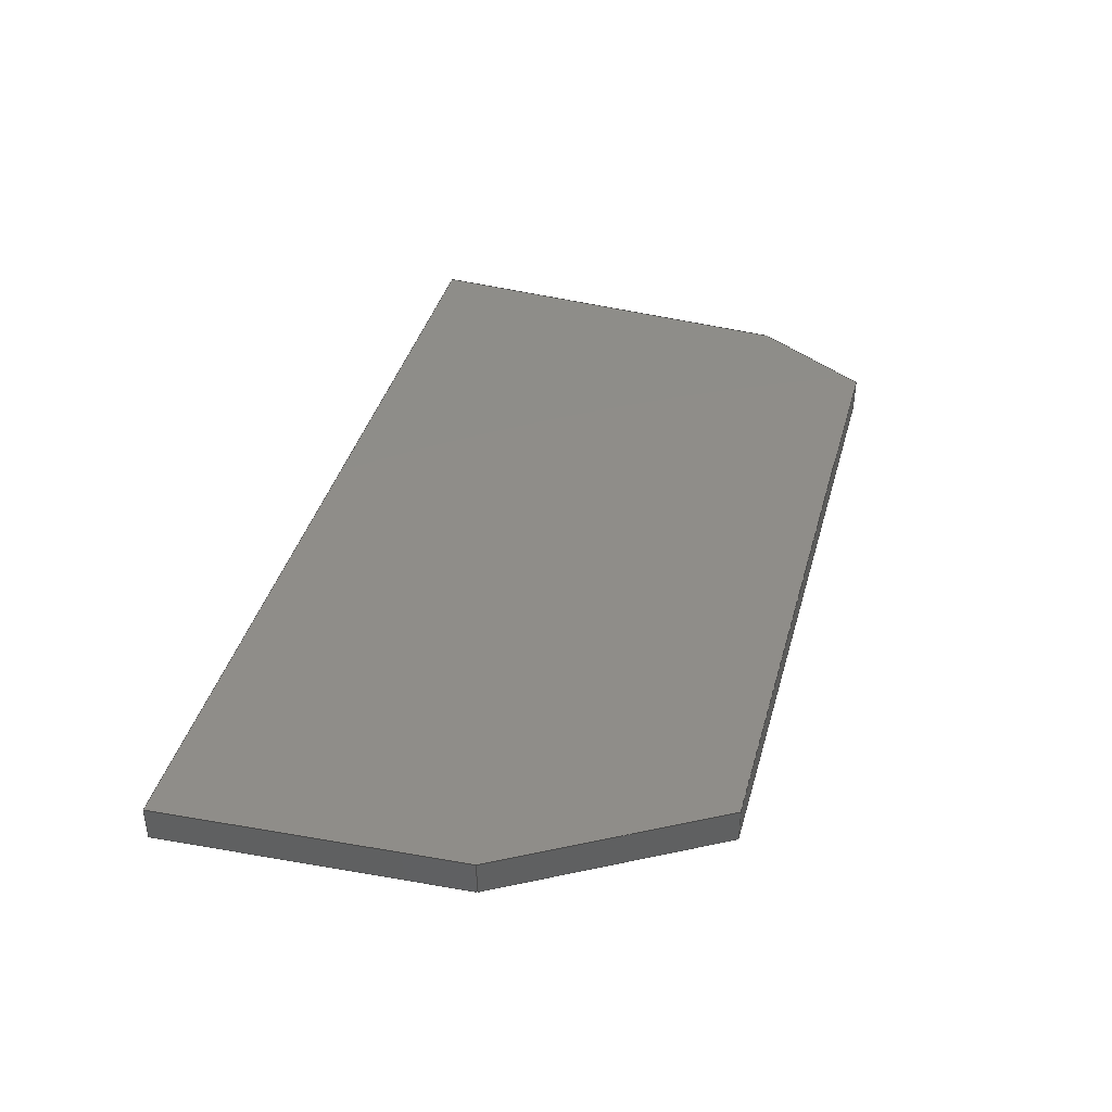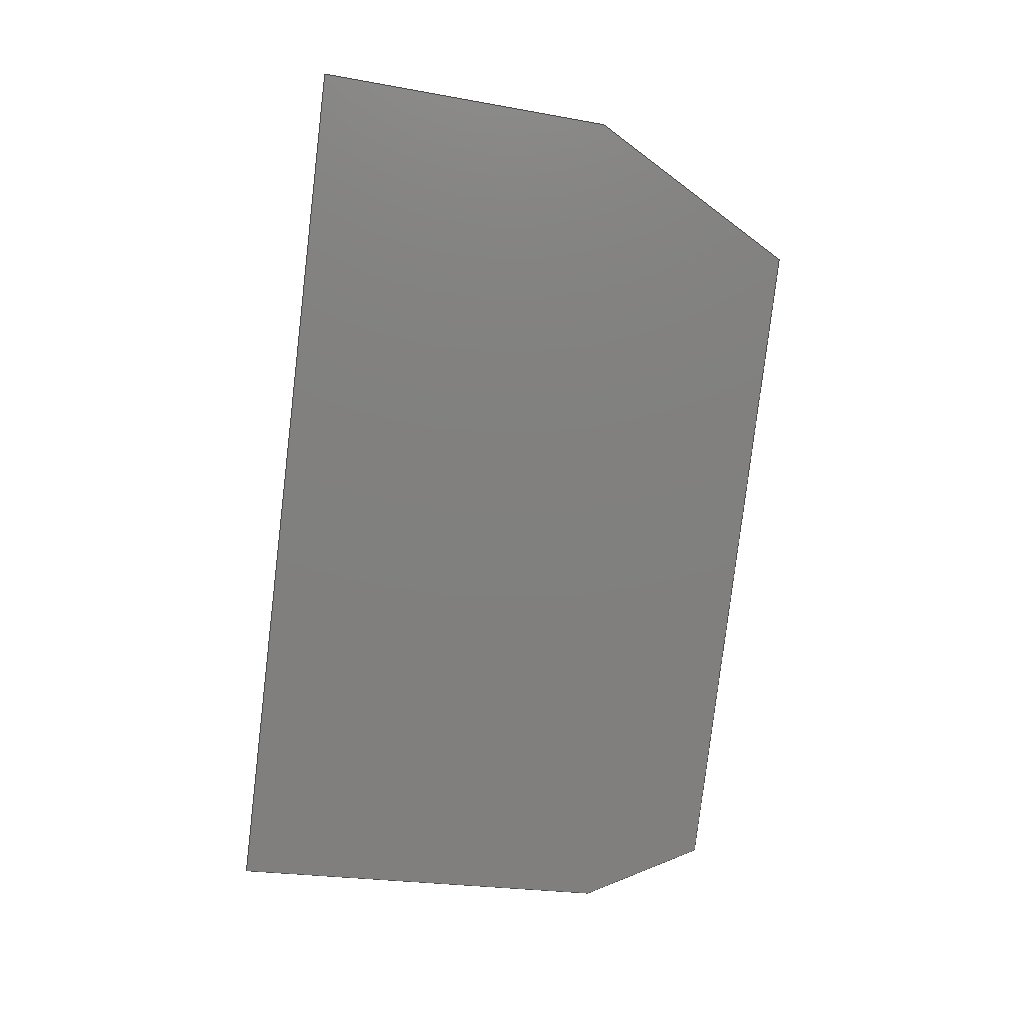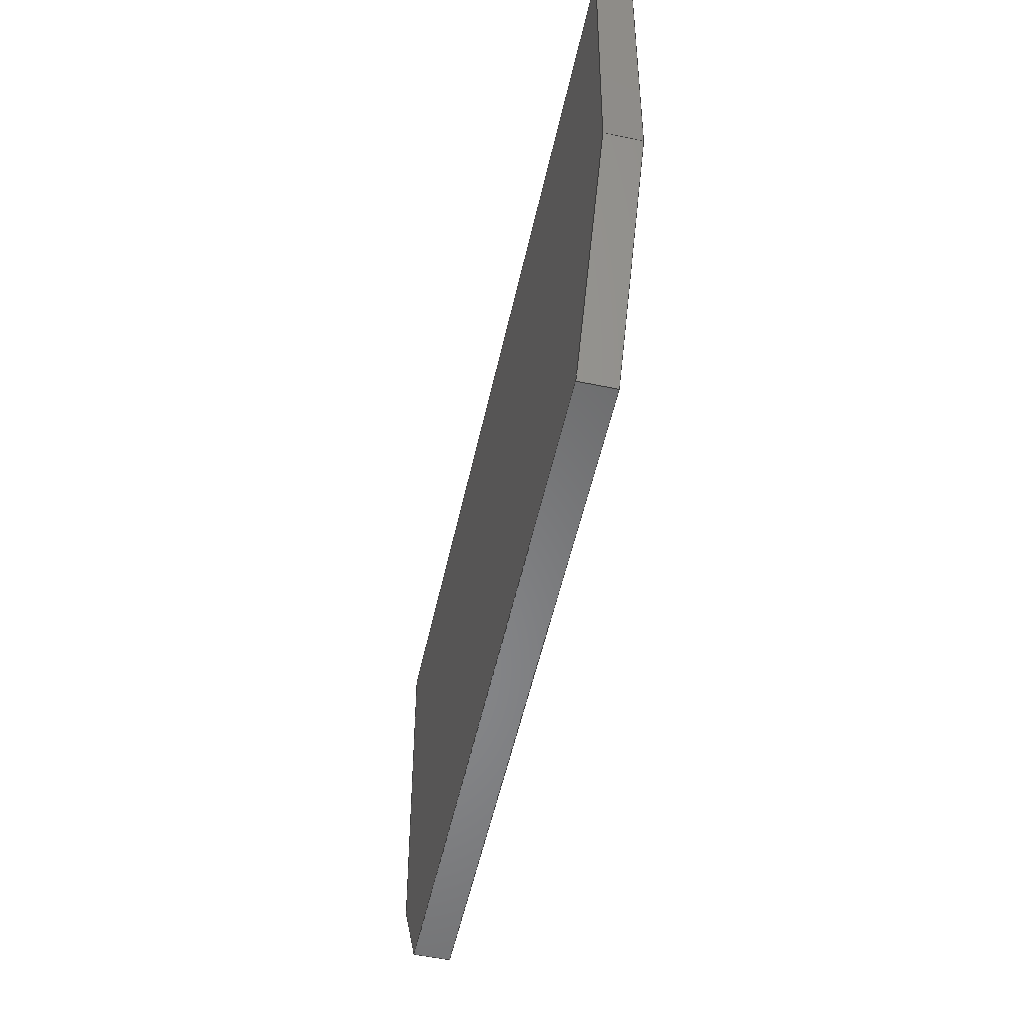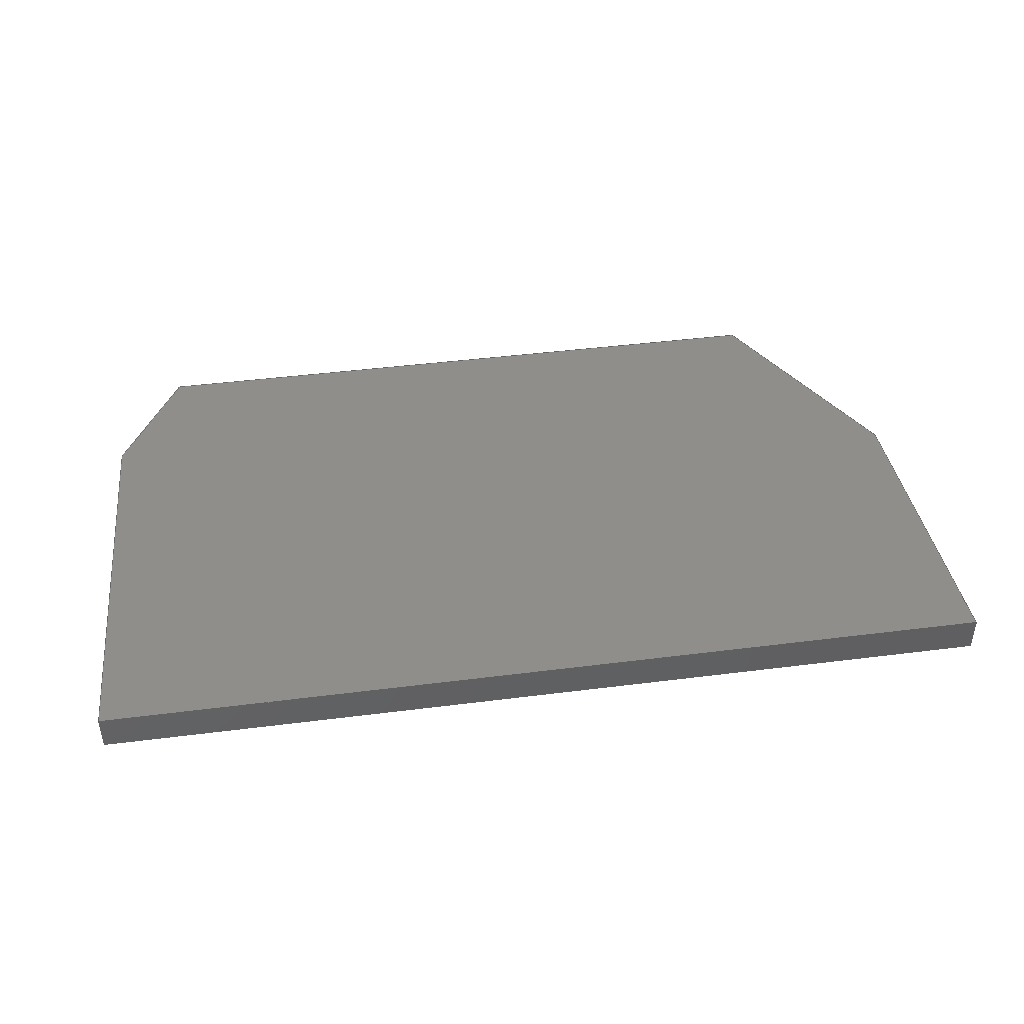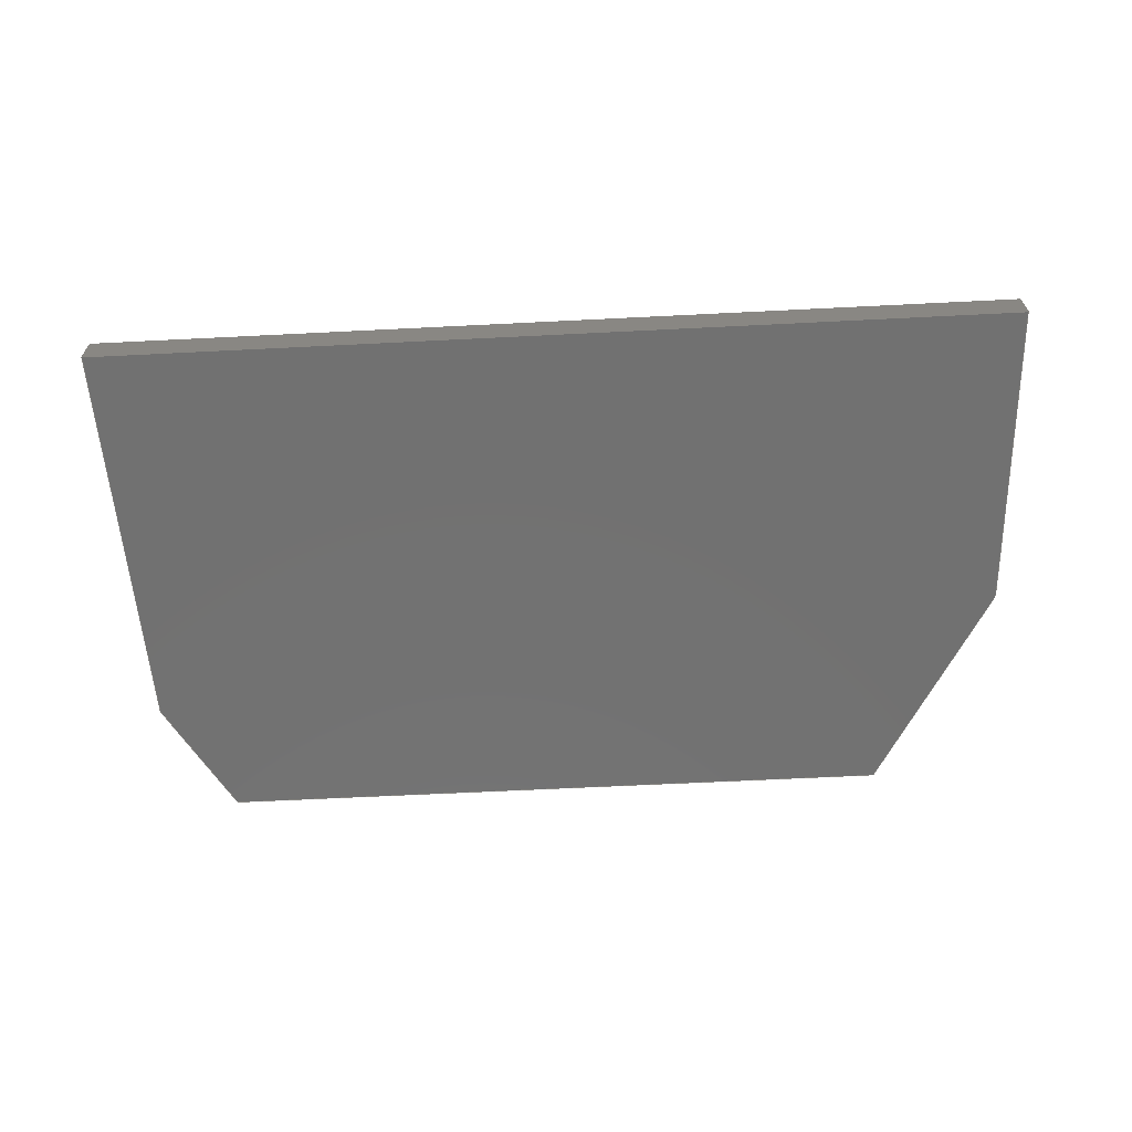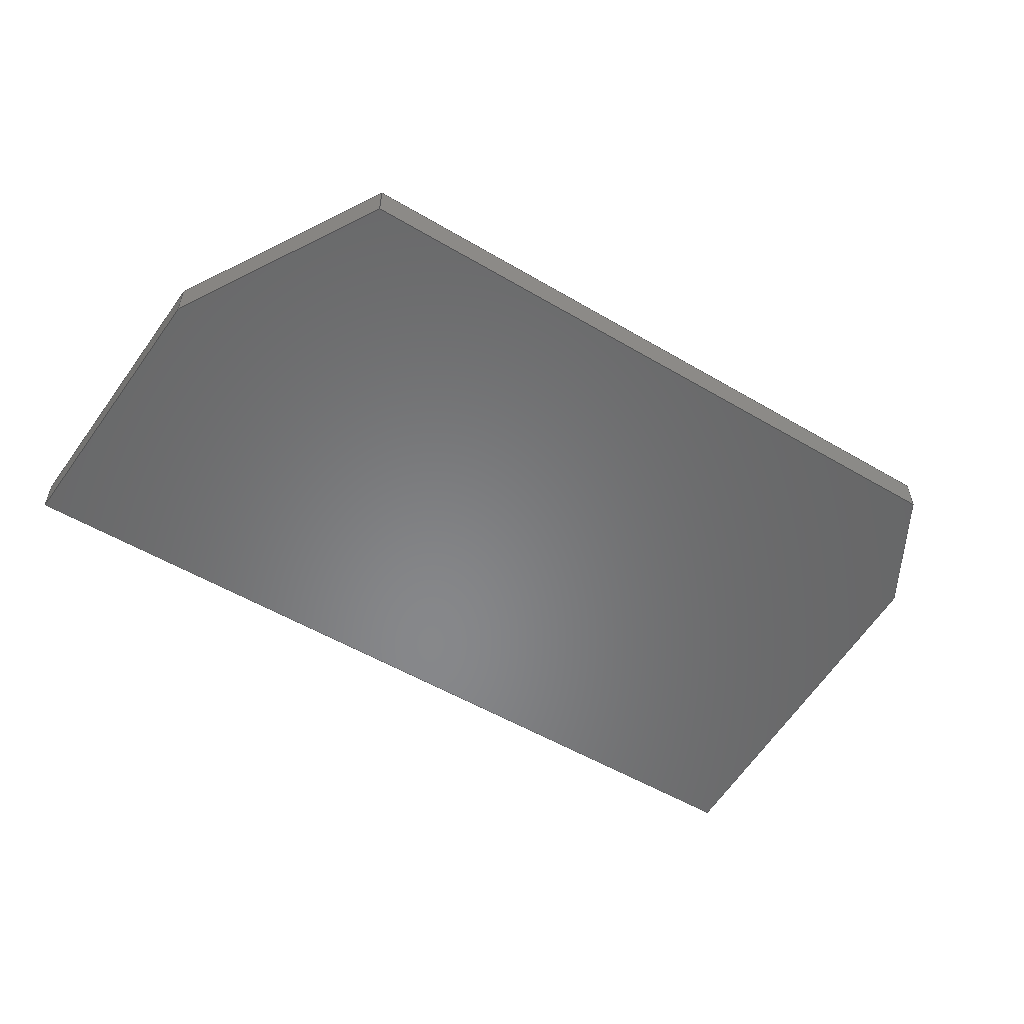
<metadata>
{"format":"step","ext":"step","renderer":"f3d","projection":"perspective","resolution":1024,"background":"white","views":[{"elev":40.4,"azim":105.3,"up":"+Y"},{"elev":-80.0,"azim":83.2,"up":"+Y"},{"elev":-54.4,"azim":77.5,"up":"+Z"},{"elev":43.6,"azim":-8.5,"up":"+Y"},{"elev":-63.6,"azim":2.9,"up":"+Y"},{"elev":-54.3,"azim":148.0,"up":"+Y"}]}
</metadata>
<code>
ISO-10303-21;
DATA;
#1=SHAPE_REPRESENTATION_RELATIONSHIP('','',#148,#2);
#2=ADVANCED_BREP_SHAPE_REPRESENTATION('',(#146),#234);
#3=ORIENTED_EDGE('',*,*,#39,.T.);
#4=ORIENTED_EDGE('',*,*,#40,.F.);
#5=ORIENTED_EDGE('',*,*,#41,.F.);
#6=ORIENTED_EDGE('',*,*,#42,.T.);
#7=ORIENTED_EDGE('',*,*,#43,.T.);
#8=ORIENTED_EDGE('',*,*,#44,.F.);
#9=ORIENTED_EDGE('',*,*,#45,.F.);
#10=ORIENTED_EDGE('',*,*,#40,.T.);
#11=ORIENTED_EDGE('',*,*,#46,.F.);
#12=ORIENTED_EDGE('',*,*,#47,.F.);
#13=ORIENTED_EDGE('',*,*,#48,.T.);
#14=ORIENTED_EDGE('',*,*,#44,.T.);
#15=ORIENTED_EDGE('',*,*,#49,.F.);
#16=ORIENTED_EDGE('',*,*,#50,.F.);
#17=ORIENTED_EDGE('',*,*,#51,.T.);
#18=ORIENTED_EDGE('',*,*,#47,.T.);
#19=ORIENTED_EDGE('',*,*,#52,.T.);
#20=ORIENTED_EDGE('',*,*,#53,.F.);
#21=ORIENTED_EDGE('',*,*,#54,.F.);
#22=ORIENTED_EDGE('',*,*,#50,.T.);
#23=ORIENTED_EDGE('',*,*,#55,.F.);
#24=ORIENTED_EDGE('',*,*,#42,.F.);
#25=ORIENTED_EDGE('',*,*,#56,.T.);
#26=ORIENTED_EDGE('',*,*,#53,.T.);
#27=ORIENTED_EDGE('',*,*,#41,.T.);
#28=ORIENTED_EDGE('',*,*,#45,.T.);
#29=ORIENTED_EDGE('',*,*,#48,.F.);
#30=ORIENTED_EDGE('',*,*,#51,.F.);
#31=ORIENTED_EDGE('',*,*,#54,.T.);
#32=ORIENTED_EDGE('',*,*,#56,.F.);
#33=ORIENTED_EDGE('',*,*,#39,.F.);
#34=ORIENTED_EDGE('',*,*,#55,.T.);
#35=ORIENTED_EDGE('',*,*,#52,.F.);
#36=ORIENTED_EDGE('',*,*,#49,.T.);
#37=ORIENTED_EDGE('',*,*,#46,.T.);
#38=ORIENTED_EDGE('',*,*,#43,.F.);
#39=EDGE_CURVE('',#57,#58,#69,.T.);
#40=EDGE_CURVE('',#59,#58,#70,.T.);
#41=EDGE_CURVE('',#60,#59,#71,.T.);
#42=EDGE_CURVE('',#60,#57,#72,.T.);
#43=EDGE_CURVE('',#58,#61,#73,.T.);
#44=EDGE_CURVE('',#62,#61,#74,.T.);
#45=EDGE_CURVE('',#59,#62,#75,.T.);
#46=EDGE_CURVE('',#63,#61,#76,.T.);
#47=EDGE_CURVE('',#64,#63,#77,.T.);
#48=EDGE_CURVE('',#64,#62,#78,.T.);
#49=EDGE_CURVE('',#65,#63,#79,.T.);
#50=EDGE_CURVE('',#66,#65,#80,.T.);
#51=EDGE_CURVE('',#66,#64,#81,.T.);
#52=EDGE_CURVE('',#65,#67,#82,.T.);
#53=EDGE_CURVE('',#68,#67,#83,.T.);
#54=EDGE_CURVE('',#66,#68,#84,.T.);
#55=EDGE_CURVE('',#57,#67,#85,.T.);
#56=EDGE_CURVE('',#60,#68,#86,.T.);
#57=VERTEX_POINT('',#197);
#58=VERTEX_POINT('',#198);
#59=VERTEX_POINT('',#200);
#60=VERTEX_POINT('',#202);
#61=VERTEX_POINT('',#206);
#62=VERTEX_POINT('',#208);
#63=VERTEX_POINT('',#212);
#64=VERTEX_POINT('',#214);
#65=VERTEX_POINT('',#218);
#66=VERTEX_POINT('',#220);
#67=VERTEX_POINT('',#224);
#68=VERTEX_POINT('',#226);
#69=LINE('',#196,#87);
#70=LINE('',#199,#88);
#71=LINE('',#201,#89);
#72=LINE('',#203,#90);
#73=LINE('',#205,#91);
#74=LINE('',#207,#92);
#75=LINE('',#209,#93);
#76=LINE('',#211,#94);
#77=LINE('',#213,#95);
#78=LINE('',#215,#96);
#79=LINE('',#217,#97);
#80=LINE('',#219,#98);
#81=LINE('',#221,#99);
#82=LINE('',#223,#100);
#83=LINE('',#225,#101);
#84=LINE('',#227,#102);
#85=LINE('',#229,#103);
#86=LINE('',#230,#104);
#87=VECTOR('',#162,1);
#88=VECTOR('',#163,1);
#89=VECTOR('',#164,1);
#90=VECTOR('',#165,1);
#91=VECTOR('',#168,1);
#92=VECTOR('',#169,1);
#93=VECTOR('',#170,1);
#94=VECTOR('',#173,1);
#95=VECTOR('',#174,1);
#96=VECTOR('',#175,1);
#97=VECTOR('',#178,1);
#98=VECTOR('',#179,1);
#99=VECTOR('',#180,1);
#100=VECTOR('',#183,1);
#101=VECTOR('',#184,1);
#102=VECTOR('',#185,1);
#103=VECTOR('',#188,1);
#104=VECTOR('',#189,1);
#105=EDGE_LOOP('',(#3,#4,#5,#6));
#106=EDGE_LOOP('',(#7,#8,#9,#10));
#107=EDGE_LOOP('',(#11,#12,#13,#14));
#108=EDGE_LOOP('',(#15,#16,#17,#18));
#109=EDGE_LOOP('',(#19,#20,#21,#22));
#110=EDGE_LOOP('',(#23,#24,#25,#26));
#111=EDGE_LOOP('',(#27,#28,#29,#30,#31,#32));
#112=EDGE_LOOP('',(#33,#34,#35,#36,#37,#38));
#113=FACE_BOUND('',#105,.T.);
#114=FACE_BOUND('',#106,.T.);
#115=FACE_BOUND('',#107,.T.);
#116=FACE_BOUND('',#108,.T.);
#117=FACE_BOUND('',#109,.T.);
#118=FACE_BOUND('',#110,.T.);
#119=FACE_BOUND('',#111,.T.);
#120=FACE_BOUND('',#112,.T.);
#121=PLANE('',#150);
#122=PLANE('',#151);
#123=PLANE('',#152);
#124=PLANE('',#153);
#125=PLANE('',#154);
#126=PLANE('',#155);
#127=PLANE('',#156);
#128=PLANE('',#157);
#129=ADVANCED_FACE('',(#113),#121,.F.);
#130=ADVANCED_FACE('',(#114),#122,.F.);
#131=ADVANCED_FACE('',(#115),#123,.T.);
#132=ADVANCED_FACE('',(#116),#124,.T.);
#133=ADVANCED_FACE('',(#117),#125,.F.);
#134=ADVANCED_FACE('',(#118),#126,.T.);
#135=ADVANCED_FACE('',(#119),#127,.T.);
#136=ADVANCED_FACE('',(#120),#128,.F.);
#137=CLOSED_SHELL('',(#129,#130,#131,#132,#133,#134,#135,#136));
#138=STYLED_ITEM('',(#139),#146);
#139=PRESENTATION_STYLE_ASSIGNMENT((#140));
#140=SURFACE_STYLE_USAGE(.BOTH.,#141);
#141=SURFACE_SIDE_STYLE('',(#142));
#142=SURFACE_STYLE_FILL_AREA(#143);
#143=FILL_AREA_STYLE('',(#144));
#144=FILL_AREA_STYLE_COLOUR('',#145);
#145=COLOUR_RGB('',0.6157,0.8118,0.9294);
#146=MANIFOLD_SOLID_BREP('Part 1',#137);
#147=SHAPE_DEFINITION_REPRESENTATION(#239,#148);
#148=SHAPE_REPRESENTATION('Part 1',(#149),#234);
#149=AXIS2_PLACEMENT_3D('',#194,#158,#159);
#150=AXIS2_PLACEMENT_3D('',#195,#160,#161);
#151=AXIS2_PLACEMENT_3D('',#204,#166,#167);
#152=AXIS2_PLACEMENT_3D('',#210,#171,#172);
#153=AXIS2_PLACEMENT_3D('',#216,#176,#177);
#154=AXIS2_PLACEMENT_3D('',#222,#181,#182);
#155=AXIS2_PLACEMENT_3D('',#228,#186,#187);
#156=AXIS2_PLACEMENT_3D('',#231,#190,#191);
#157=AXIS2_PLACEMENT_3D('',#232,#192,#193);
#158=DIRECTION('',(0,0,1));
#159=DIRECTION('',(1,0,0));
#160=DIRECTION('',(3.253e-19,0,-1));
#161=DIRECTION('',(-1,0,-3.253e-19));
#162=DIRECTION('',(1,0,3.253e-19));
#163=DIRECTION('',(0,-1,0));
#164=DIRECTION('',(1,0,3.253e-19));
#165=DIRECTION('',(0,-1,0));
#166=DIRECTION('',(-0.9984,0,0.05677));
#167=DIRECTION('',(0.05677,0,0.9984));
#168=DIRECTION('',(-0.05677,0,-0.9984));
#169=DIRECTION('',(0,-1,0));
#170=DIRECTION('',(-0.05677,0,-0.9984));
#171=DIRECTION('',(0.866,0,-0.5));
#172=DIRECTION('',(-0.5,0,-0.866));
#173=DIRECTION('',(0.5,0,0.866));
#174=DIRECTION('',(0,-1,0));
#175=DIRECTION('',(0.5,0,0.866));
#176=DIRECTION('',(0,0,-1));
#177=DIRECTION('',(0,1,0));
#178=DIRECTION('',(1,0,0));
#179=DIRECTION('',(0,-1,0));
#180=DIRECTION('',(1,0,0));
#181=DIRECTION('',(0.866,0,0.5));
#182=DIRECTION('',(0.5,0,-0.866));
#183=DIRECTION('',(-0.5,0,0.866));
#184=DIRECTION('',(0,-1,0));
#185=DIRECTION('',(-0.5,0,0.866));
#186=DIRECTION('',(-0.9988,0,-0.04959));
#187=DIRECTION('',(-0.04959,0,0.9988));
#188=DIRECTION('',(0.04959,0,-0.9988));
#189=DIRECTION('',(0.04959,0,-0.9988));
#190=DIRECTION('',(0,1,0));
#191=DIRECTION('',(1,0,0));
#192=DIRECTION('',(0,1,0));
#193=DIRECTION('',(1,0,0));
#194=CARTESIAN_POINT('',(0,0,0));
#195=CARTESIAN_POINT('',(-0.000221,0.0008,-6.937e-21));
#196=CARTESIAN_POINT('',(-0.000221,0,-6.937e-21));
#197=CARTESIAN_POINT('',(-0.000442,0,3.469e-18));
#198=CARTESIAN_POINT('',(0.01989,0,-3.968e-22));
#199=CARTESIAN_POINT('',(0.01989,0.0008,-3.968e-22));
#200=CARTESIAN_POINT('',(0.01989,0.0008,-3.968e-22));
#201=CARTESIAN_POINT('',(-0.000221,0.0008,-6.937e-21));
#202=CARTESIAN_POINT('',(-0.000442,0.0008,3.469e-18));
#203=CARTESIAN_POINT('',(-0.000442,0.0008,3.469e-18));
#204=CARTESIAN_POINT('',(0.01969,0.0008,-0.003412));
#205=CARTESIAN_POINT('',(0.01969,0,-0.003412));
#206=CARTESIAN_POINT('',(0.0195,0,-0.006823));
#207=CARTESIAN_POINT('',(0.0195,0.0008,-0.006823));
#208=CARTESIAN_POINT('',(0.0195,0.0008,-0.006823));
#209=CARTESIAN_POINT('',(0.01969,0.0008,-0.003412));
#210=CARTESIAN_POINT('',(0.01815,0.0008,-0.009162));
#211=CARTESIAN_POINT('',(0.01815,0,-0.009162));
#212=CARTESIAN_POINT('',(0.0168,0,-0.0115));
#213=CARTESIAN_POINT('',(0.0168,0.0008,-0.0115));
#214=CARTESIAN_POINT('',(0.0168,0.0008,-0.0115));
#215=CARTESIAN_POINT('',(0.01815,0.0008,-0.009162));
#216=CARTESIAN_POINT('',(0.00915,0.0008,-0.0115));
#217=CARTESIAN_POINT('',(0.00915,0,-0.0115));
#218=CARTESIAN_POINT('',(0.0015,0,-0.0115));
#219=CARTESIAN_POINT('',(0.0015,0.0008,-0.0115));
#220=CARTESIAN_POINT('',(0.0015,0.0008,-0.0115));
#221=CARTESIAN_POINT('',(0.00915,0.0008,-0.0115));
#222=CARTESIAN_POINT('',(0.00075,0.0008,-0.0102));
#223=CARTESIAN_POINT('',(0.00075,0,-0.0102));
#224=CARTESIAN_POINT('',(-1.144e-17,0,-0.008902));
#225=CARTESIAN_POINT('',(-1.144e-17,0.0008,-0.008902));
#226=CARTESIAN_POINT('',(-1.144e-17,0.0008,-0.008902));
#227=CARTESIAN_POINT('',(0.00075,0.0008,-0.0102));
#228=CARTESIAN_POINT('',(-0.000221,0.0008,-0.004451));
#229=CARTESIAN_POINT('',(-0.000221,0,-0.004451));
#230=CARTESIAN_POINT('',(-0.000221,0.0008,-0.004451));
#231=CARTESIAN_POINT('',(0.009723,0.0008,-0.00575));
#232=CARTESIAN_POINT('',(0.009723,0,-0.00575));
#233=MECHANICAL_DESIGN_GEOMETRIC_PRESENTATION_REPRESENTATION('',(#138),
#234);
#234=(
GEOMETRIC_REPRESENTATION_CONTEXT(3)
GLOBAL_UNCERTAINTY_ASSIGNED_CONTEXT((#235))
GLOBAL_UNIT_ASSIGNED_CONTEXT((#238,#237,#236))
REPRESENTATION_CONTEXT('Part 1','TOP_LEVEL_ASSEMBLY_PART')
);
#235=UNCERTAINTY_MEASURE_WITH_UNIT(LENGTH_MEASURE(5e-06),#238,
'DISTANCE_ACCURACY_VALUE','Maximum Tolerance applied to model');
#236=(
NAMED_UNIT(*)
SI_UNIT($,.STERADIAN.)
SOLID_ANGLE_UNIT()
);
#237=(
NAMED_UNIT(*)
PLANE_ANGLE_UNIT()
SI_UNIT($,.RADIAN.)
);
#238=(
LENGTH_UNIT()
NAMED_UNIT(*)
SI_UNIT($,.METRE.)
);
#239=PRODUCT_DEFINITION_SHAPE('','',#240);
#240=PRODUCT_DEFINITION('','',#242,#241);
#241=PRODUCT_DEFINITION_CONTEXT('',#248,'design');
#242=PRODUCT_DEFINITION_FORMATION_WITH_SPECIFIED_SOURCE('','',#244,
 .NOT_KNOWN.);
#243=PRODUCT_RELATED_PRODUCT_CATEGORY('','',(#244));
#244=PRODUCT('Part 1','Part 1','Part 1',(#246));
#245=PRODUCT_CATEGORY('','');
#246=PRODUCT_CONTEXT('',#248,'mechanical');
#247=APPLICATION_PROTOCOL_DEFINITION('international standard',
'ap242_managed_model_based_3d_engineering',2011,#248);
#248=APPLICATION_CONTEXT('managed model based 3d engineering');
ENDSEC;
END-ISO-10303-21;

</code>
